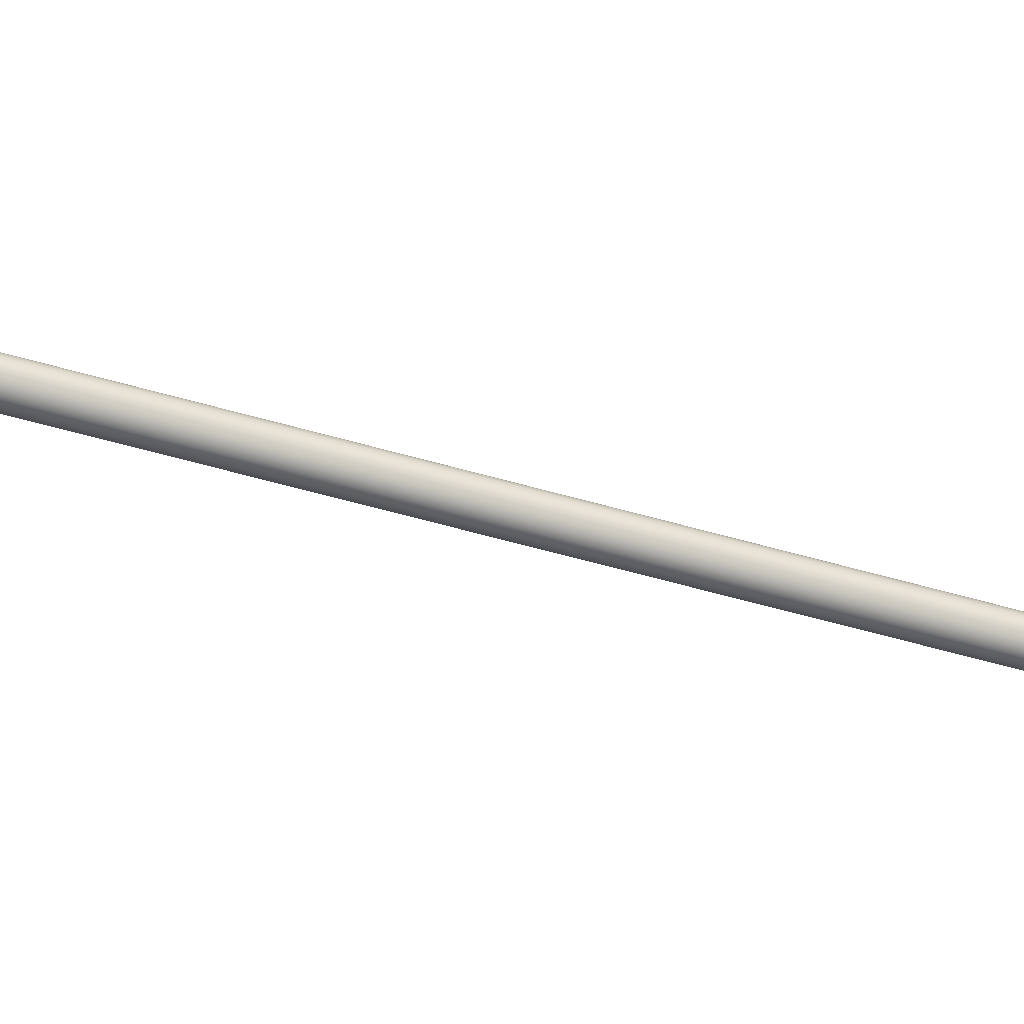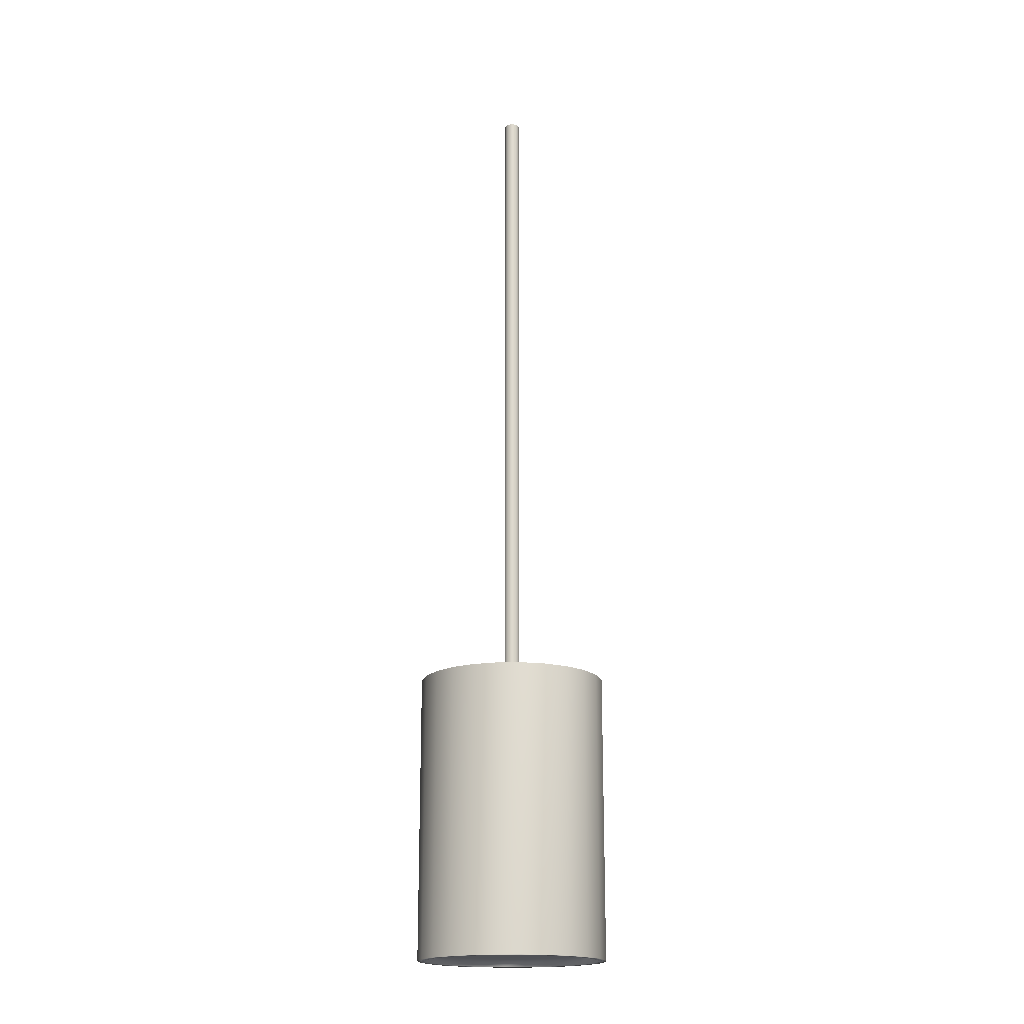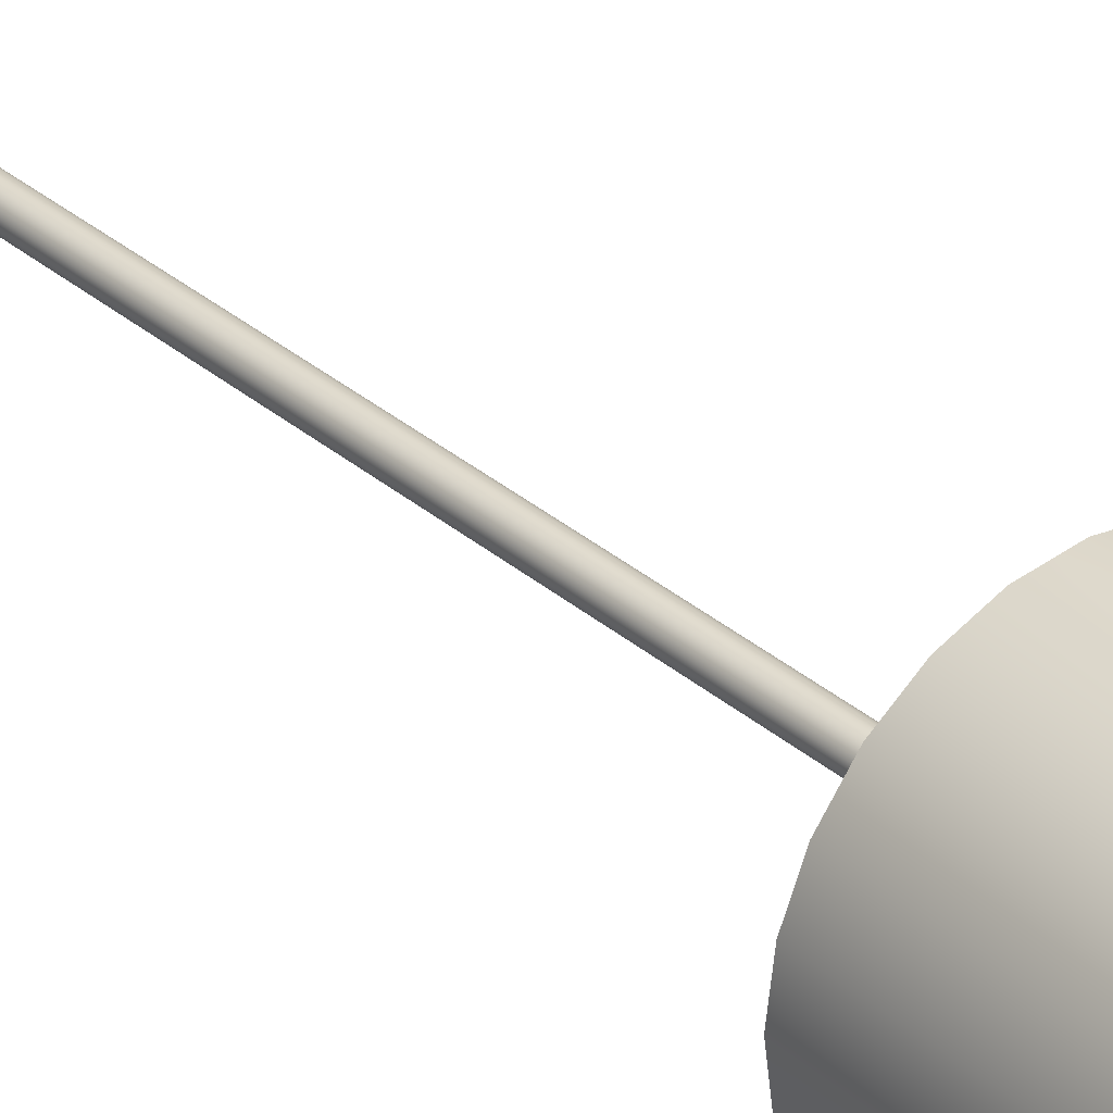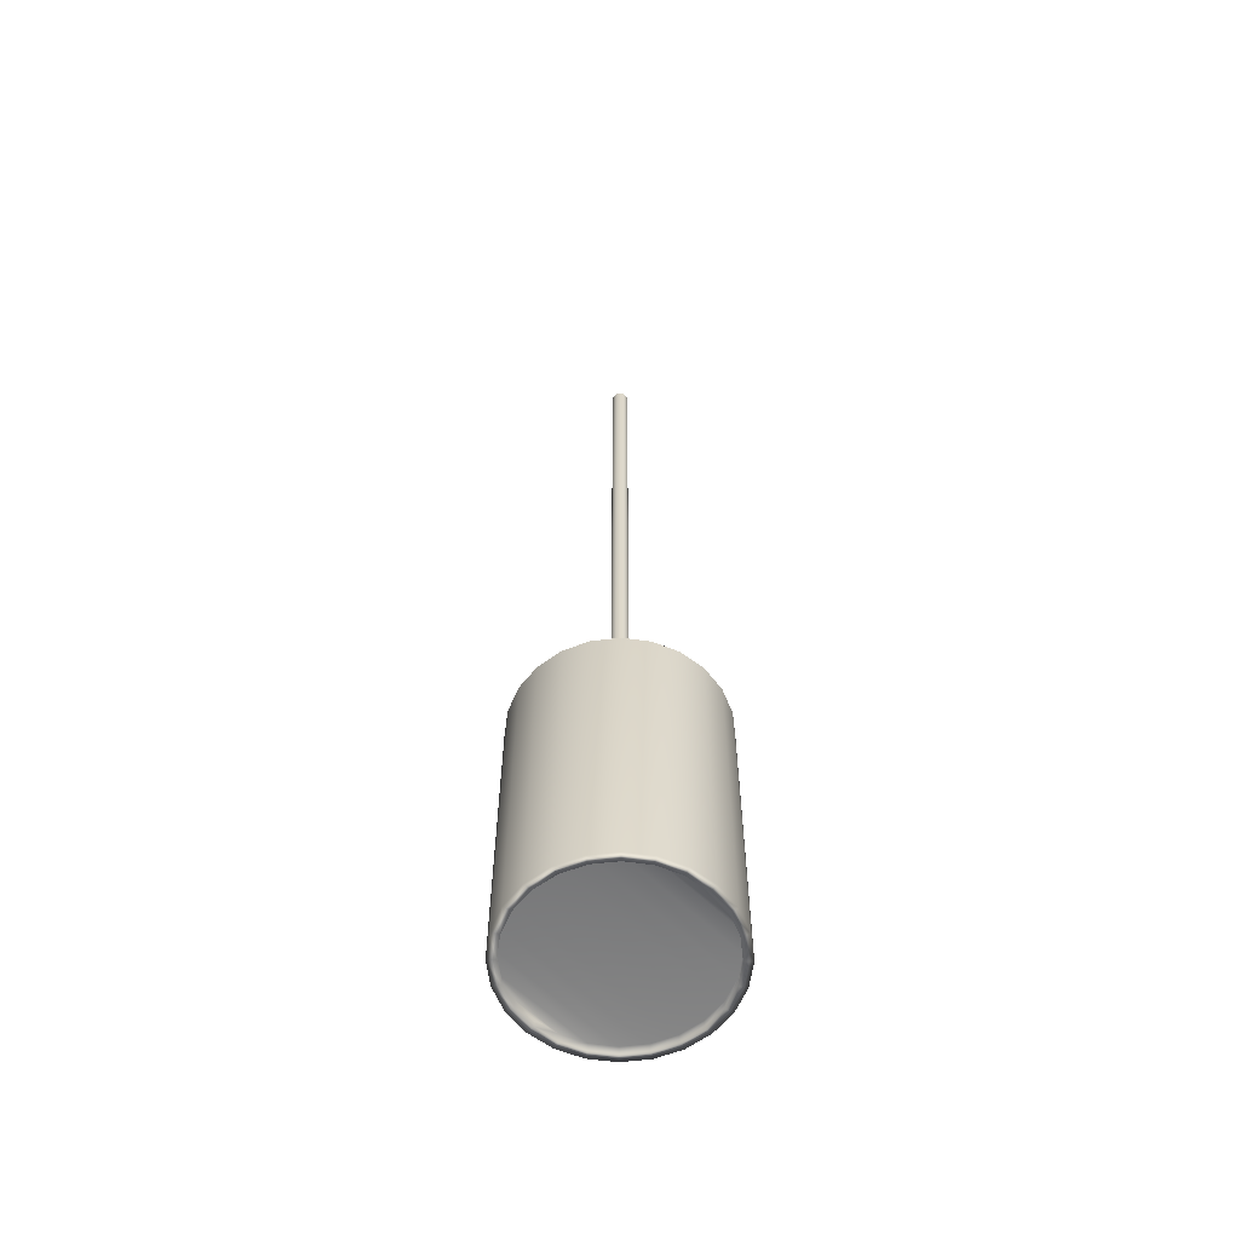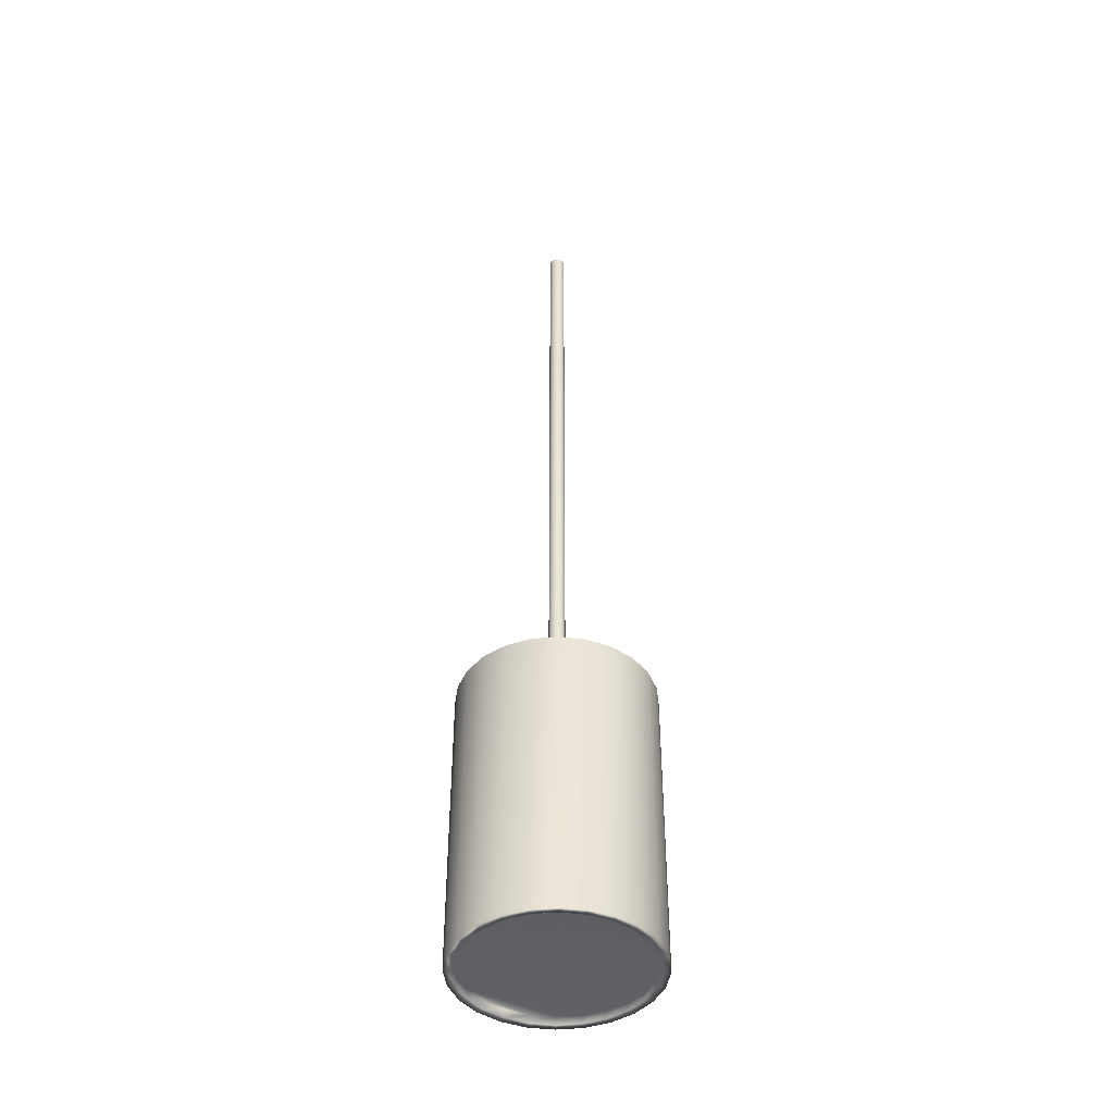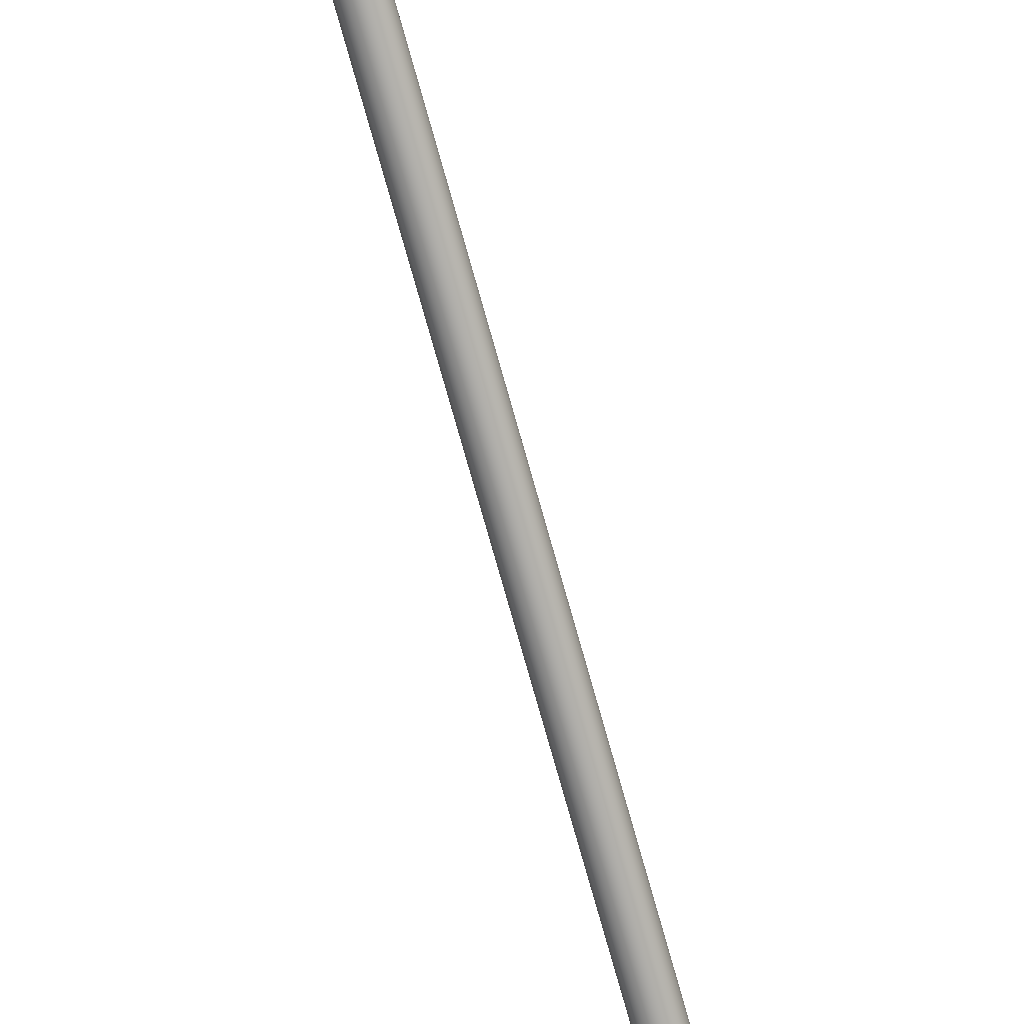
<metadata>
{"format":"obj","ext":"obj","renderer":"f3d","projection":"perspective","resolution":1024,"background":"white","views":[{"elev":-45.4,"azim":70.5,"up":"+Z"},{"elev":-18.3,"azim":174.3,"up":"+Y"},{"elev":31.4,"azim":-39.3,"up":"+Z"},{"elev":-59.6,"azim":-135.5,"up":"+Y"},{"elev":-43.8,"azim":-120.9,"up":"+Y"},{"elev":-74.6,"azim":15.6,"up":"+Z"}]}
</metadata>
<code>
v -65.61 35.4 -78.8
v -65.61 35.4 -79.25
v -65.67 35.4 -78.8
v -65.67 35.4 -79.25
v -65.73 35.4 -78.8
v -65.73 35.4 -79.25
v -65.78 35.4 -78.83
v -65.78 35.4 -79.22
v -65.83 35.4 -78.86
v -65.83 35.4 -79.19
v -65.87 35.4 -78.91
v -65.87 35.4 -79.14
v -65.89 35.4 -78.97
v -65.89 35.4 -79.08
v -65.9 35.4 -79.02
v -65.55 35.4 -79.22
v -65.55 35.4 -78.83
v -65.51 35.4 -79.19
v -65.51 35.4 -78.86
v -65.47 35.4 -79.14
v -65.47 35.4 -78.91
v -65.45 35.4 -79.08
v -65.45 35.4 -78.97
v -65.44 35.4 -79.02
v -65.73 34.83 -78.8
v -65.73 34.83 -79.25
v -65.67 34.83 -78.8
v -65.67 34.83 -79.25
v -65.61 34.83 -78.8
v -65.61 34.83 -79.25
v -65.55 34.83 -78.83
v -65.55 34.83 -79.22
v -65.51 34.83 -78.86
v -65.51 34.83 -79.19
v -65.47 34.83 -78.91
v -65.47 34.83 -79.14
v -65.45 34.83 -78.97
v -65.45 34.83 -79.08
v -65.44 34.83 -79.02
v -65.78 34.83 -79.22
v -65.78 34.83 -78.83
v -65.83 34.83 -79.19
v -65.83 34.83 -78.86
v -65.87 34.83 -79.14
v -65.87 34.83 -78.91
v -65.89 34.83 -79.08
v -65.89 34.83 -78.97
v -65.9 34.83 -79.02
v -65.67 34.81 -79.25
v -65.73 34.81 -79.25
v -65.78 34.81 -79.22
v -65.83 34.81 -79.19
v -65.87 34.81 -79.14
v -65.89 34.81 -79.08
v -65.9 34.81 -79.02
v -65.89 34.81 -78.97
v -65.87 34.81 -78.91
v -65.83 34.81 -78.86
v -65.78 34.81 -78.83
v -65.73 34.81 -78.8
v -65.67 34.81 -78.8
v -65.67 35.56 -78.8
v -65.73 35.56 -78.8
v -65.78 35.56 -78.83
v -65.83 35.56 -78.86
v -65.87 35.56 -78.91
v -65.89 35.56 -78.97
v -65.9 35.56 -79.02
v -65.89 35.56 -79.08
v -65.87 35.56 -79.14
v -65.83 35.56 -79.19
v -65.78 35.56 -79.22
v -65.73 35.56 -79.25
v -65.67 35.56 -79.25
v -65.61 34.81 -78.8
v -65.55 34.81 -78.83
v -65.51 34.81 -78.86
v -65.47 34.81 -78.91
v -65.45 34.81 -78.97
v -65.44 34.81 -79.02
v -65.45 34.81 -79.08
v -65.47 34.81 -79.14
v -65.51 34.81 -79.19
v -65.55 34.81 -79.22
v -65.61 34.81 -79.25
v -65.67 35.56 -78.77
v -65.67 34.81 -78.77
v -65.6 35.56 -78.78
v -65.6 34.81 -78.78
v -65.54 35.56 -78.81
v -65.54 34.81 -78.81
v -65.49 35.56 -78.85
v -65.49 34.81 -78.85
v -65.45 35.56 -78.9
v -65.45 34.81 -78.9
v -65.43 35.56 -78.96
v -65.43 34.81 -78.96
v -65.42 35.56 -79.02
v -65.42 34.81 -79.02
v -65.43 35.56 -79.09
v -65.43 34.81 -79.09
v -65.45 35.56 -79.15
v -65.45 34.81 -79.15
v -65.49 35.56 -79.2
v -65.49 34.81 -79.2
v -65.54 35.56 -79.24
v -65.54 34.81 -79.24
v -65.6 35.56 -79.27
v -65.6 34.81 -79.27
v -65.67 35.56 -79.27
v -65.67 34.81 -79.27
v -65.61 35.56 -79.25
v -65.55 35.56 -79.22
v -65.51 35.56 -79.19
v -65.47 35.56 -79.14
v -65.45 35.56 -79.08
v -65.44 35.56 -79.02
v -65.45 35.56 -78.97
v -65.47 35.56 -78.91
v -65.51 35.56 -78.86
v -65.55 35.56 -78.83
v -65.61 35.56 -78.8
v -65.73 34.81 -78.78
v -65.79 34.81 -78.81
v -65.84 34.81 -78.85
v -65.88 34.81 -78.9
v -65.91 34.81 -78.96
v -65.92 34.81 -79.02
v -65.91 34.81 -79.09
v -65.88 34.81 -79.15
v -65.84 34.81 -79.2
v -65.79 34.81 -79.24
v -65.73 34.81 -79.27
v -65.73 35.56 -78.78
v -65.73 35.56 -79.27
v -65.79 35.56 -79.24
v -65.84 35.56 -79.2
v -65.88 35.56 -79.15
v -65.91 35.56 -79.09
v -65.92 35.56 -79.02
v -65.91 35.56 -78.96
v -65.88 35.56 -78.9
v -65.84 35.56 -78.85
v -65.79 35.56 -78.81
v -65.66 37.31 -79
v -65.66 37.31 -79.04
v -65.67 37.31 -79
v -65.67 37.31 -79.05
v -65.67 37.31 -79
v -65.67 37.31 -79.04
v -65.68 37.31 -79.01
v -65.68 37.31 -79.04
v -65.68 37.31 -79.01
v -65.68 37.31 -79.04
v -65.69 37.31 -79.01
v -65.69 37.31 -79.03
v -65.69 37.31 -79.02
v -65.69 37.31 -79.03
v -65.69 37.31 -79.02
v -65.66 37.31 -79.04
v -65.66 37.31 -79.01
v -65.65 37.31 -79.04
v -65.65 37.31 -79.01
v -65.65 37.31 -79.03
v -65.65 37.31 -79.01
v -65.65 37.31 -79.03
v -65.65 37.31 -79.02
v -65.65 37.31 -79.02
v -65.67 35.56 -79
v -65.66 35.56 -79
v -65.66 35.56 -79.01
v -65.65 35.56 -79.01
v -65.65 35.56 -79.01
v -65.65 35.56 -79.02
v -65.65 35.56 -79.02
v -65.65 35.56 -79.03
v -65.65 35.56 -79.03
v -65.65 35.56 -79.04
v -65.66 35.56 -79.04
v -65.66 35.56 -79.04
v -65.67 35.56 -79.05
v -65.67 35.56 -79
v -65.67 35.56 -79.04
v -65.68 35.56 -79.04
v -65.68 35.56 -79.01
v -65.68 35.56 -79.04
v -65.68 35.56 -79.01
v -65.69 35.56 -79.03
v -65.69 35.56 -79.01
v -65.69 35.56 -79.03
v -65.69 35.56 -79.02
v -65.69 35.56 -79.02
f 1 2 3
f 3 2 4
f 3 4 5
f 5 4 6
f 5 6 7
f 7 6 8
f 7 8 9
f 9 8 10
f 9 10 11
f 11 10 12
f 11 12 13
f 13 12 14
f 13 14 15
f 2 1 16
f 16 1 17
f 16 17 18
f 18 17 19
f 18 19 20
f 20 19 21
f 20 21 22
f 22 21 23
f 22 23 24
f 25 26 27
f 27 26 28
f 27 28 29
f 29 28 30
f 29 30 31
f 31 30 32
f 31 32 33
f 33 32 34
f 33 34 35
f 35 34 36
f 35 36 37
f 37 36 38
f 37 38 39
f 26 25 40
f 40 25 41
f 40 41 42
f 42 41 43
f 42 43 44
f 44 43 45
f 44 45 46
f 46 45 47
f 46 47 48
f 49 28 50
f 50 28 26
f 50 26 51
f 51 26 40
f 51 40 52
f 52 40 42
f 52 42 53
f 53 42 44
f 53 44 54
f 54 44 46
f 54 46 55
f 55 46 48
f 55 48 56
f 56 48 47
f 56 47 57
f 57 47 45
f 57 45 58
f 58 45 43
f 58 43 59
f 59 43 41
f 59 41 60
f 60 41 25
f 60 25 61
f 61 25 27
f 62 3 63
f 63 3 5
f 63 5 64
f 64 5 7
f 64 7 65
f 65 7 9
f 65 9 66
f 66 9 11
f 66 11 67
f 67 11 13
f 67 13 68
f 68 13 15
f 68 15 69
f 69 15 14
f 69 14 70
f 70 14 12
f 70 12 71
f 71 12 10
f 71 10 72
f 72 10 8
f 72 8 73
f 73 8 6
f 73 6 74
f 74 6 4
f 61 27 75
f 75 27 29
f 75 29 76
f 76 29 31
f 76 31 77
f 77 31 33
f 77 33 78
f 78 33 35
f 78 35 79
f 79 35 37
f 79 37 80
f 80 37 39
f 80 39 81
f 81 39 38
f 81 38 82
f 82 38 36
f 82 36 83
f 83 36 34
f 83 34 84
f 84 34 32
f 84 32 85
f 85 32 30
f 85 30 49
f 49 30 28
f 86 87 88
f 88 87 89
f 88 89 90
f 90 89 91
f 90 91 92
f 92 91 93
f 92 93 94
f 94 93 95
f 94 95 96
f 96 95 97
f 96 97 98
f 98 97 99
f 98 99 100
f 100 99 101
f 100 101 102
f 102 101 103
f 102 103 104
f 104 103 105
f 104 105 106
f 106 105 107
f 106 107 108
f 108 107 109
f 108 109 110
f 110 109 111
f 74 4 112
f 112 4 2
f 112 2 113
f 113 2 16
f 113 16 114
f 114 16 18
f 114 18 115
f 115 18 20
f 115 20 116
f 116 20 22
f 116 22 117
f 117 22 24
f 117 24 118
f 118 24 23
f 118 23 119
f 119 23 21
f 119 21 120
f 120 21 19
f 120 19 121
f 121 19 17
f 121 17 122
f 122 17 1
f 122 1 62
f 62 1 3
f 123 60 87
f 87 60 61
f 87 61 75
f 60 123 59
f 59 123 124
f 59 124 58
f 58 124 125
f 58 125 57
f 57 125 126
f 57 126 56
f 56 126 127
f 56 127 55
f 55 127 128
f 55 128 129
f 55 129 54
f 54 129 130
f 54 130 53
f 53 130 131
f 53 131 52
f 52 131 132
f 52 132 51
f 51 132 133
f 51 133 50
f 50 133 49
f 49 133 111
f 49 111 85
f 85 111 109
f 85 109 84
f 84 109 107
f 84 107 83
f 83 107 105
f 83 105 82
f 82 105 103
f 82 103 81
f 81 103 101
f 81 101 80
f 80 101 99
f 80 99 97
f 80 97 79
f 79 97 95
f 79 95 78
f 78 95 93
f 78 93 77
f 77 93 91
f 77 91 76
f 76 91 89
f 76 89 75
f 75 89 87
f 88 122 86
f 86 122 62
f 86 62 134
f 134 62 63
f 134 63 64
f 122 88 121
f 121 88 90
f 121 90 120
f 120 90 92
f 120 92 119
f 119 92 94
f 119 94 118
f 118 94 96
f 118 96 117
f 117 96 98
f 117 98 100
f 117 100 116
f 116 100 102
f 116 102 115
f 115 102 104
f 115 104 114
f 114 104 106
f 114 106 113
f 113 106 108
f 113 108 112
f 112 108 110
f 112 110 74
f 74 110 73
f 73 110 135
f 73 135 72
f 72 135 136
f 72 136 71
f 71 136 137
f 71 137 70
f 70 137 138
f 70 138 69
f 69 138 139
f 69 139 68
f 68 139 140
f 68 140 141
f 68 141 67
f 67 141 142
f 67 142 66
f 66 142 143
f 66 143 65
f 65 143 144
f 65 144 64
f 64 144 134
f 110 111 135
f 135 111 133
f 135 133 136
f 136 133 132
f 136 132 137
f 137 132 131
f 137 131 138
f 138 131 130
f 138 130 139
f 139 130 129
f 139 129 140
f 140 129 128
f 140 128 141
f 141 128 127
f 141 127 142
f 142 127 126
f 142 126 143
f 143 126 125
f 143 125 144
f 144 125 124
f 144 124 134
f 134 124 123
f 134 123 86
f 86 123 87
f 145 146 147
f 147 146 148
f 147 148 149
f 149 148 150
f 149 150 151
f 151 150 152
f 151 152 153
f 153 152 154
f 153 154 155
f 155 154 156
f 155 156 157
f 157 156 158
f 157 158 159
f 146 145 160
f 160 145 161
f 160 161 162
f 162 161 163
f 162 163 164
f 164 163 165
f 164 165 166
f 166 165 167
f 166 167 168
f 147 169 145
f 145 169 170
f 145 170 161
f 161 170 171
f 161 171 163
f 163 171 172
f 163 172 165
f 165 172 173
f 165 173 167
f 167 173 174
f 167 174 168
f 168 174 175
f 168 175 166
f 166 175 176
f 166 176 164
f 164 176 177
f 164 177 162
f 162 177 178
f 162 178 160
f 160 178 179
f 160 179 146
f 146 179 180
f 146 180 148
f 148 180 181
f 182 183 169
f 169 183 181
f 169 181 170
f 170 181 180
f 170 180 171
f 171 180 179
f 171 179 172
f 172 179 178
f 172 178 173
f 173 178 177
f 173 177 174
f 174 177 176
f 174 176 175
f 183 182 184
f 184 182 185
f 184 185 186
f 186 185 187
f 186 187 188
f 188 187 189
f 188 189 190
f 190 189 191
f 190 191 192
f 148 181 150
f 150 181 183
f 150 183 152
f 152 183 184
f 152 184 154
f 154 184 186
f 154 186 156
f 156 186 188
f 156 188 158
f 158 188 190
f 158 190 159
f 159 190 192
f 159 192 157
f 157 192 191
f 157 191 155
f 155 191 189
f 155 189 153
f 153 189 187
f 153 187 151
f 151 187 185
f 151 185 149
f 149 185 182
f 149 182 147
f 147 182 169

</code>
